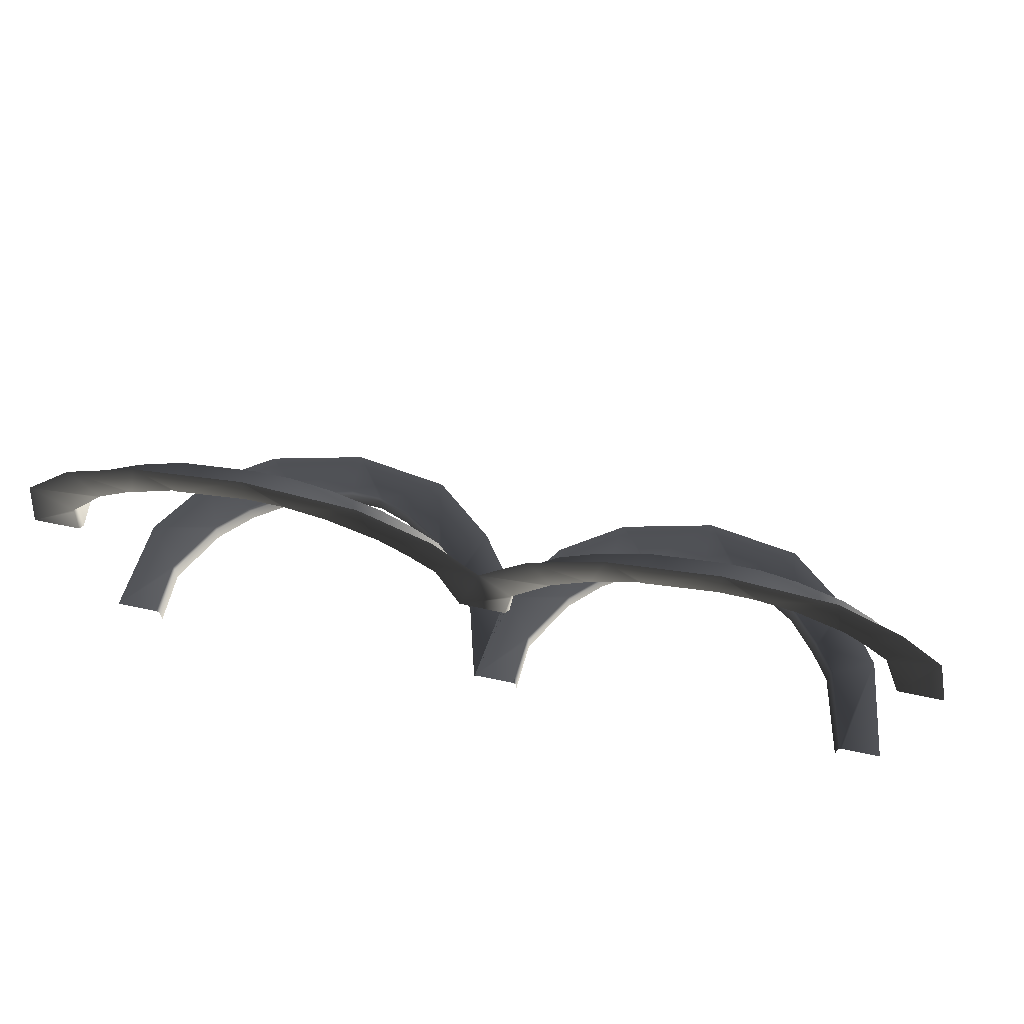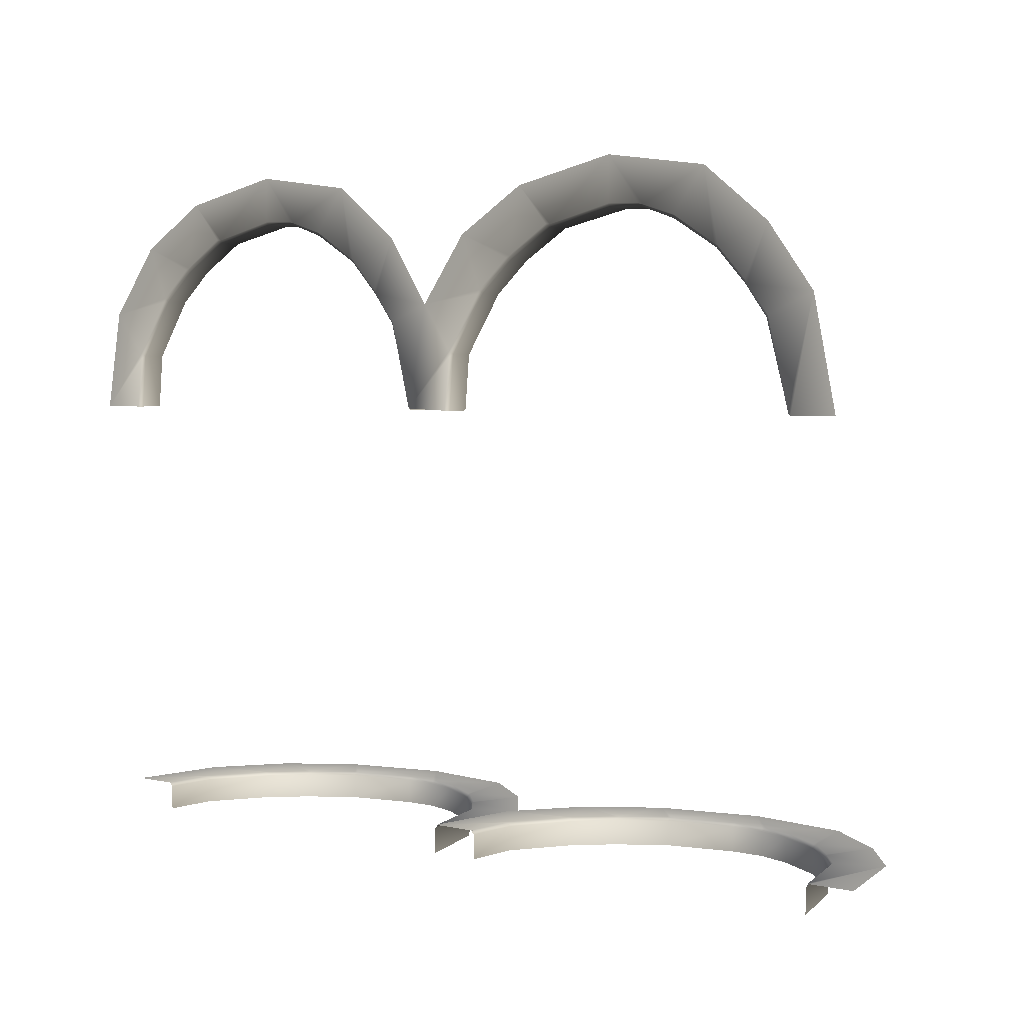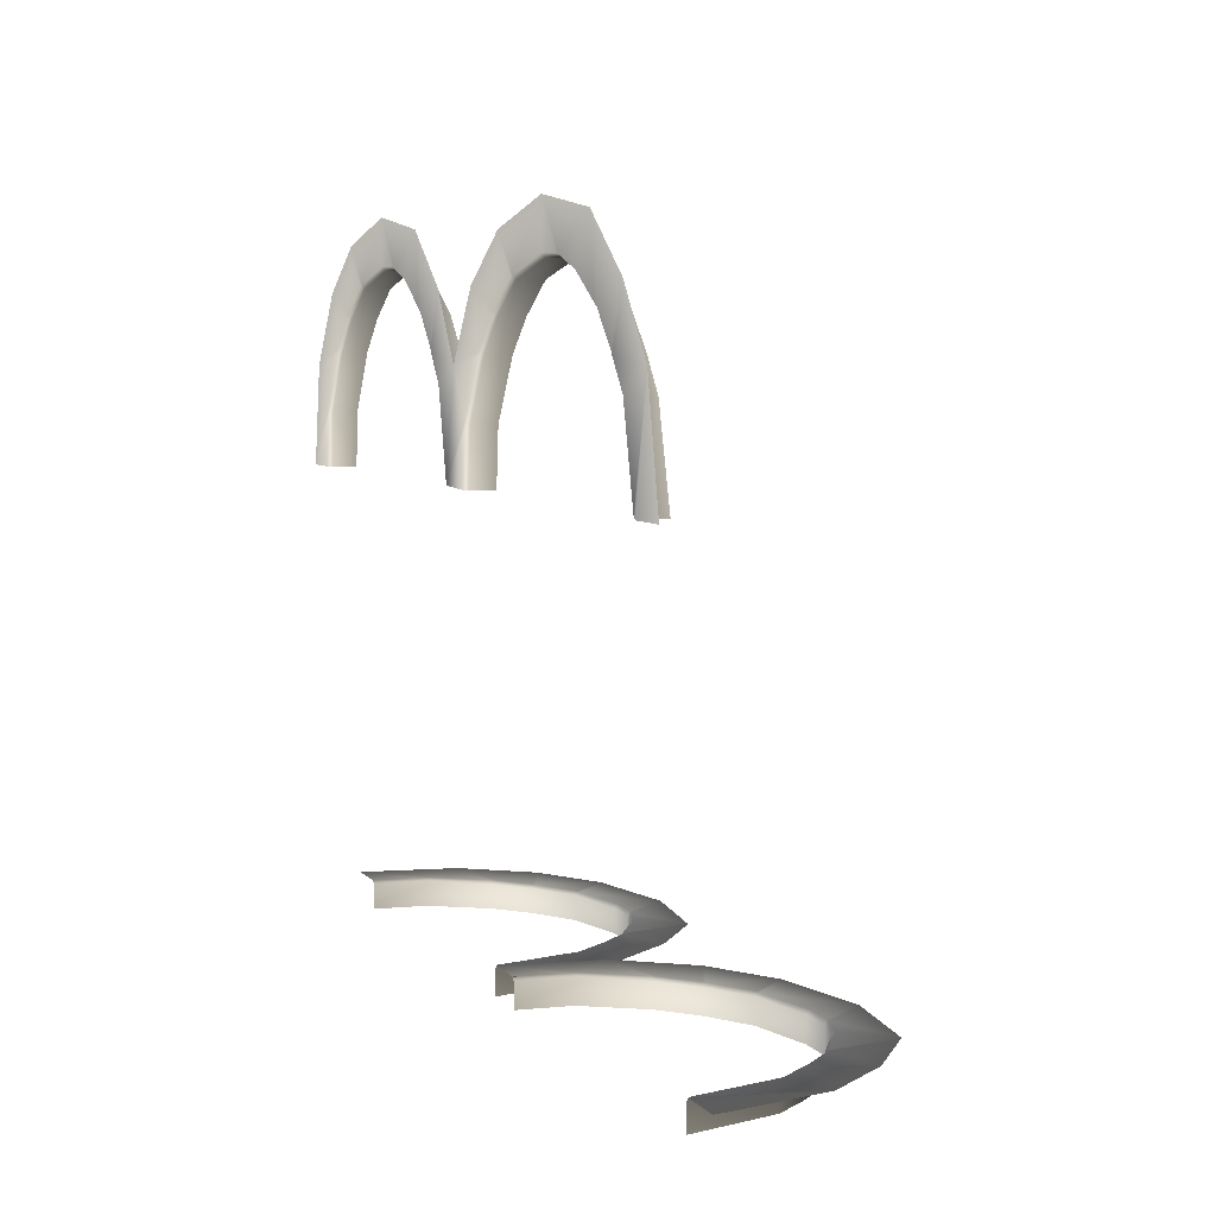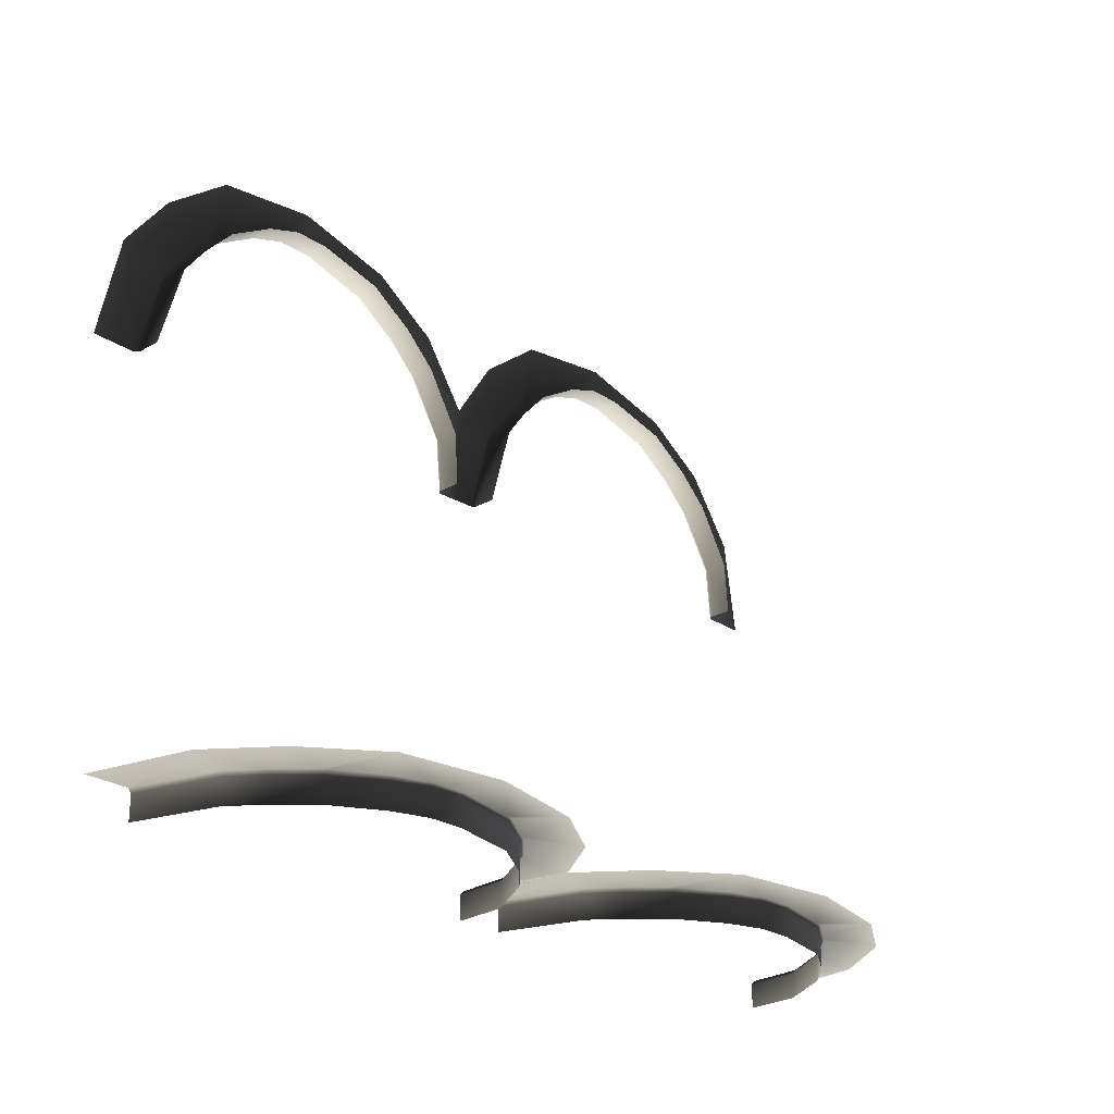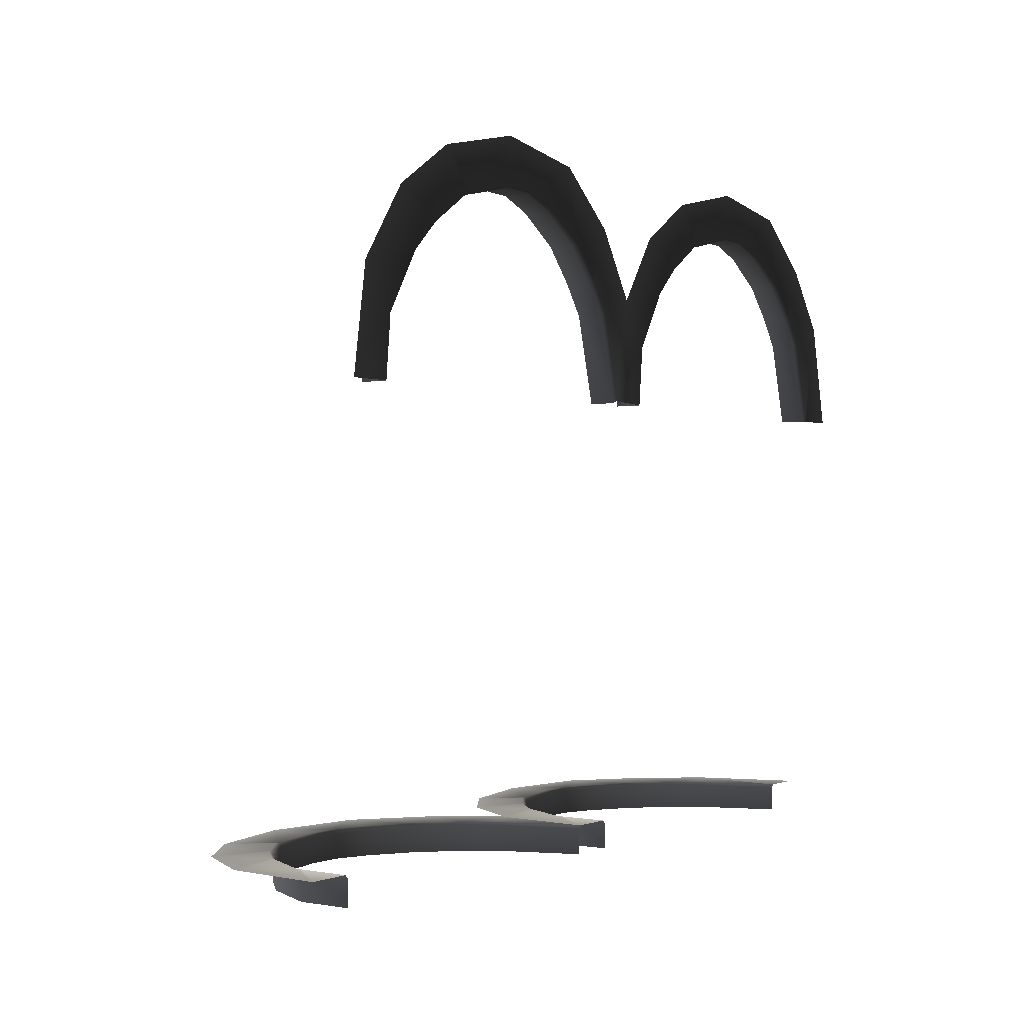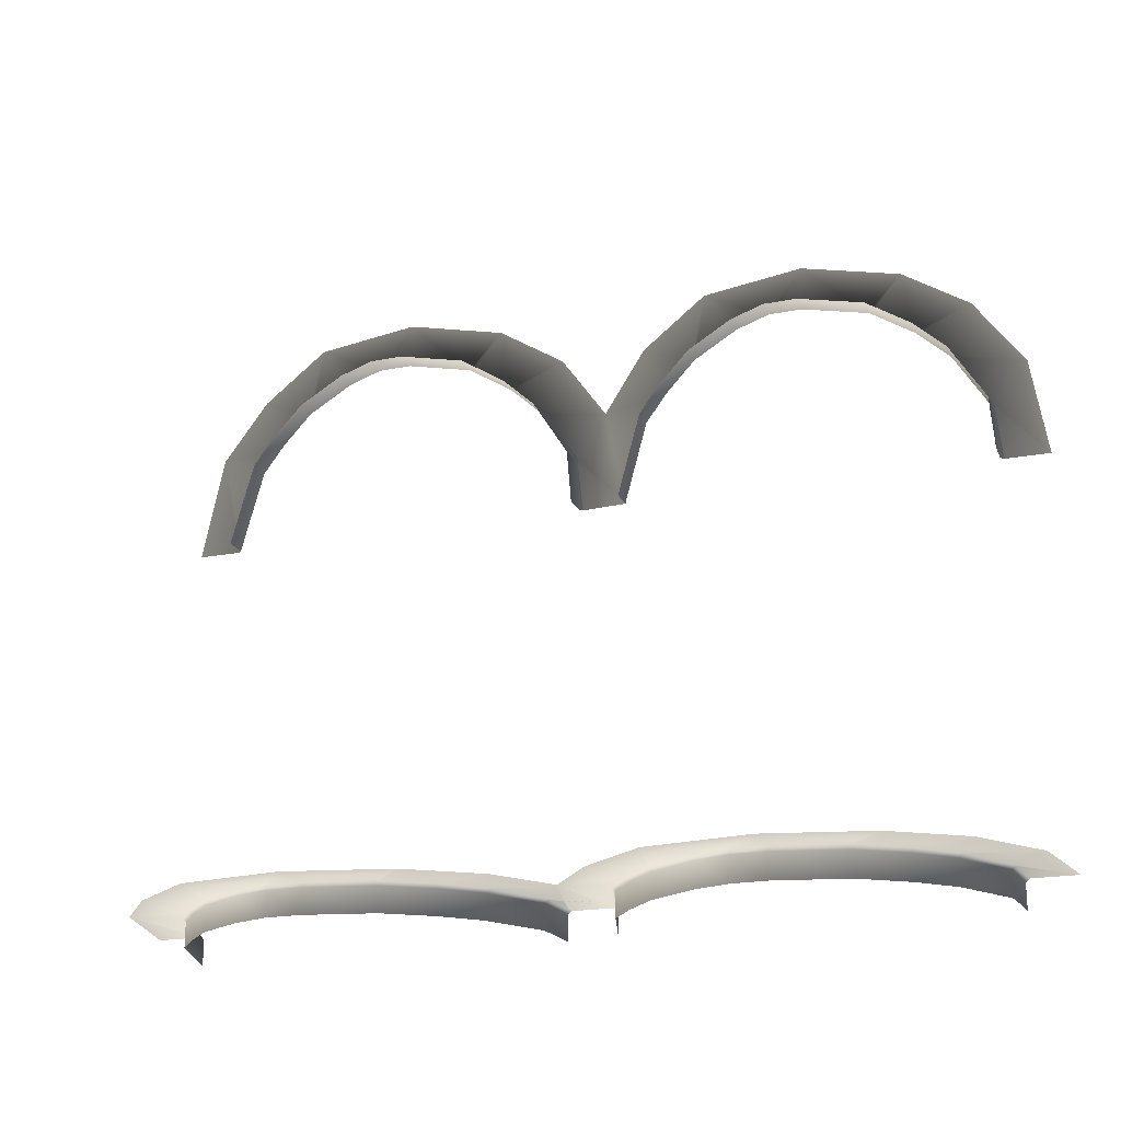
<metadata>
{"format":"obj","ext":"obj","renderer":"f3d","projection":"perspective","resolution":1024,"background":"white","views":[{"elev":70.7,"azim":-168.3,"up":"+Z"},{"elev":3.7,"azim":-143.3,"up":"+Z"},{"elev":6.0,"azim":-111.5,"up":"+Z"},{"elev":-25.1,"azim":-47.3,"up":"+Z"},{"elev":-0.6,"azim":123.4,"up":"+Z"},{"elev":-20.7,"azim":18.3,"up":"+Z"}]}
</metadata>
<code>
v 0.5273 0.06188 5.577
v 0.7528 0.06073 5.871
v 0.09333 0.0612 5.752
v 0.5367 0.05848 6.447
v 0.776 0.06058 5.911
v 0.3074 0.06541 4.674
v 1.073 0.0593 6.237
v 1.229 0.05632 6.999
v 1.116 0.05921 6.261
v 1.562 0.0581 6.546
v 1.912 0.05766 6.658
v 2.312 0.05571 7.155
v 1.97 0.0576 6.672
v 2.312 0.05755 6.686
v 3.006 0.05822 6.513
v 3.386 0.05667 6.912
v 3.06 0.05821 6.517
v 3.507 0.05937 6.219
v 4.108 0.05846 6.451
v 3.55 0.05946 6.197
v 3.885 0.06067 5.887
v 4.641 0.06136 5.712
v 3.91 0.06084 5.843
v 4.277 0.0631 5.265
v 4.812 0.06548 4.655
v 4.28 0.06333 5.206
v 4.338 0.06549 4.655
v 3.035 0.01882 6.486
v 3.514 0.02002 6.18
v 3.514 -0.2439 6.179
v 3.035 -0.2451 6.485
v 2.312 0.0182 6.646
v 2.312 -0.2457 6.645
v 1.947 0.01822 6.64
v 1.947 -0.2457 6.639
v 1.585 0.01871 6.514
v 1.585 -0.2452 6.513
v 1.11 0.01985 6.222
v 1.11 -0.244 6.221
v 0.7921 0.02121 5.875
v 0.7921 -0.2427 5.874
v 0.5634 0.02244 5.561
v 0.5634 -0.2414 5.56
v 0.3165 0.02598 4.655
v 0.3165 -0.2379 4.654
v 3.871 -0.2426 5.849
v 3.871 0.02131 5.85
v 4.252 -0.2402 5.233
v 4.252 0.02371 5.234
v 4.299 -0.2379 4.654
v 4.299 0.02598 4.655
v 0.5357 -1.307 0.2023
v 0.7613 -1.6 0.2012
v 0.05861 -1.522 0.2015
v 0.5451 -2.177 0.199
v 0.7844 -1.641 0.201
v 0.3159 -0.4234 0.2058
v 0.2854 -0.385 0.206
v -0.1799 -0.385 0.206
v 1.082 -1.966 0.1998
v 1.237 -2.729 0.1968
v 1.124 -1.991 0.1997
v 1.57 -2.276 0.1986
v 1.92 -2.388 0.1981
v 2.32 -2.885 0.1962
v 1.978 -2.402 0.1981
v 2.32 -2.415 0.198
v 3.014 -2.243 0.1987
v 3.395 -2.642 0.1971
v 3.068 -2.247 0.1987
v 3.515 -1.949 0.1998
v 4.116 -2.181 0.1989
v 3.558 -1.926 0.1999
v 3.894 -1.616 0.2011
v 4.649 -1.442 0.2018
v 3.918 -1.573 0.2013
v 4.285 -0.9944 0.2036
v 4.82 -0.385 0.206
v 4.288 -0.9354 0.2038
v 4.347 -0.385 0.206
v 3.043 -2.216 0.1593
v 3.522 -1.91 0.1605
v 3.522 -1.909 -0.1034
v 3.043 -2.215 -0.1046
v 2.32 -2.376 0.1587
v 2.32 -2.375 -0.1052
v 1.956 -2.37 0.1587
v 1.956 -2.369 -0.1052
v 1.594 -2.244 0.1592
v 1.594 -2.243 -0.1047
v 1.118 -1.952 0.1603
v 1.118 -1.951 -0.1036
v 0.8005 -1.605 0.1617
v 0.8005 -1.604 -0.1022
v 0.5718 -1.291 0.1629
v 0.5718 -1.29 -0.101
v 0.325 -0.3848 0.1664
v 0.325 -0.3838 -0.09744
v 3.879 -1.578 -0.1021
v 3.879 -1.58 0.1618
v 4.261 -0.9626 -0.0997
v 4.261 -0.9636 0.1642
v 4.307 -0.3838 -0.09744
v 4.307 -0.3848 0.1664
v -3.977 0.06188 5.577
v -3.752 0.06074 5.871
v -4.454 0.06104 5.792
v -3.968 0.05848 6.447
v -3.728 0.06058 5.911
v -4.197 0.06534 4.694
v -4.227 0.06549 4.655
v -4.693 0.06549 4.655
v -3.431 0.05931 6.237
v -3.276 0.05632 6.999
v -3.388 0.05921 6.261
v -2.942 0.0581 6.546
v -2.593 0.05766 6.658
v -2.193 0.05572 7.155
v -2.534 0.0576 6.672
v -2.193 0.05755 6.686
v -1.499 0.05823 6.513
v -1.118 0.05667 6.912
v -1.445 0.05821 6.517
v -0.9975 0.05937 6.219
v -0.3964 0.05847 6.451
v -0.9548 0.05946 6.197
v -0.6193 0.06067 5.887
v 0.09333 0.0612 5.752
v -0.5949 0.06084 5.843
v -0.2274 0.0631 5.265
v 0.3074 0.06541 4.674
v -0.2249 0.06334 5.206
v -0.1662 0.06549 4.655
v -1.47 0.01882 6.486
v -0.9907 0.02002 6.18
v -0.9907 -0.2439 6.179
v -1.47 -0.2451 6.485
v -2.193 0.0182 6.646
v -2.193 -0.2457 6.645
v -2.557 0.01822 6.64
v -2.557 -0.2457 6.639
v -2.919 0.01871 6.514
v -2.919 -0.2452 6.513
v -3.394 0.01985 6.222
v -3.394 -0.244 6.221
v -3.712 0.02121 5.875
v -3.712 -0.2427 5.874
v -3.941 0.02244 5.561
v -3.941 -0.2414 5.56
v -4.188 0.02598 4.655
v -4.188 -0.2379 4.654
v -0.6338 -0.2426 5.849
v -0.6338 0.02131 5.85
v -0.2524 -0.2402 5.233
v -0.2524 0.02372 5.234
v -0.2057 -0.2379 4.654
v -0.2057 0.02598 4.655
v -3.969 -1.307 0.2023
v -3.743 -1.6 0.2012
v -4.446 -1.522 0.2015
v -3.959 -2.177 0.199
v -3.72 -1.641 0.201
v -4.189 -0.4234 0.2058
v -4.219 -0.385 0.206
v -4.684 -0.385 0.206
v -3.423 -1.966 0.1998
v -3.267 -2.729 0.1968
v -3.38 -1.991 0.1997
v -2.934 -2.276 0.1986
v -2.584 -2.388 0.1981
v -2.184 -2.885 0.1962
v -2.526 -2.402 0.1981
v -2.184 -2.415 0.198
v -1.49 -2.243 0.1987
v -1.11 -2.642 0.1971
v -1.436 -2.247 0.1987
v -0.9891 -1.949 0.1998
v -0.388 -2.181 0.1989
v -0.9464 -1.926 0.1999
v -0.6109 -1.616 0.2011
v 0.1449 -1.442 0.2018
v -0.5865 -1.573 0.2013
v -0.219 -0.9944 0.2036
v 0.3156 -0.385 0.206
v -0.2165 -0.9354 0.2038
v -0.1577 -0.385 0.206
v -1.461 -2.216 0.1593
v -0.9823 -1.91 0.1605
v -0.9823 -1.909 -0.1034
v -1.461 -2.215 -0.1046
v -2.184 -2.376 0.1587
v -2.184 -2.375 -0.1052
v -2.549 -2.37 0.1587
v -2.549 -2.369 -0.1052
v -2.911 -2.244 0.1592
v -2.911 -2.243 -0.1047
v -3.386 -1.952 0.1603
v -3.386 -1.951 -0.1036
v -3.704 -1.605 0.1617
v -3.704 -1.604 -0.1022
v -3.933 -1.291 0.1629
v -3.933 -1.29 -0.101
v -4.18 -0.3848 0.1664
v -4.18 -0.3838 -0.09744
v -0.6254 -1.578 -0.1021
v -0.6254 -1.58 0.1618
v -0.2439 -0.9626 -0.0997
v -0.2439 -0.9636 0.1642
v -0.1972 -0.3838 -0.09744
v -0.1973 -0.3848 0.1664
g P_DF_Wall_28_(2)_821_22
f 1 3 2
f 2 3 4
f 4 5 2
f 1 6 3
f 5 4 7
f 7 4 8
f 8 9 7
f 9 8 10
f 8 11 10
f 11 8 12
f 12 13 11
f 12 14 13
f 15 14 12
f 15 12 16
f 16 17 15
f 17 16 18
f 18 16 19
f 19 20 18
f 20 19 21
f 21 19 22
f 22 23 21
f 23 22 24
f 24 22 25
f 25 26 24
f 25 27 26
f 15 17 28
f 28 17 18
f 18 20 29
f 18 29 28
f 29 20 21
f 28 29 30
f 30 31 28
f 32 28 31
f 31 33 32
f 34 32 33
f 33 35 34
f 36 34 35
f 35 37 36
f 38 36 37
f 37 39 38
f 40 38 39
f 39 41 40
f 42 40 41
f 41 43 42
f 44 42 43
f 43 45 44
f 1 42 44
f 44 6 1
f 42 1 2
f 2 40 42
f 5 40 2
f 40 5 7
f 7 38 40
f 7 9 38
f 38 9 10
f 10 36 38
f 36 10 11
f 11 34 36
f 11 13 34
f 34 13 14
f 14 32 34
f 32 14 15
f 15 28 32
f 46 30 29
f 29 47 46
f 48 46 47
f 47 49 48
f 50 48 49
f 49 51 50
f 21 47 29
f 21 23 47
f 47 23 24
f 24 49 47
f 24 26 49
f 49 26 27
f 27 51 49
f 52 54 53
f 53 54 55
f 55 56 53
f 52 57 54
f 54 57 58
f 58 59 54
f 56 55 60
f 60 55 61
f 61 62 60
f 62 61 63
f 61 64 63
f 64 61 65
f 65 66 64
f 65 67 66
f 68 67 65
f 68 65 69
f 69 70 68
f 70 69 71
f 71 69 72
f 72 73 71
f 73 72 74
f 74 72 75
f 75 76 74
f 76 75 77
f 77 75 78
f 78 79 77
f 78 80 79
f 68 70 81
f 81 70 71
f 71 73 82
f 71 82 81
f 82 73 74
f 81 82 83
f 83 84 81
f 85 81 84
f 84 86 85
f 87 85 86
f 86 88 87
f 89 87 88
f 88 90 89
f 91 89 90
f 90 92 91
f 93 91 92
f 92 94 93
f 95 93 94
f 94 96 95
f 97 95 96
f 96 98 97
f 52 95 97
f 97 57 52
f 57 97 58
f 95 52 53
f 53 93 95
f 56 93 53
f 93 56 60
f 60 91 93
f 60 62 91
f 91 62 63
f 63 89 91
f 89 63 64
f 64 87 89
f 64 66 87
f 87 66 67
f 67 85 87
f 85 67 68
f 68 81 85
f 99 83 82
f 82 100 99
f 101 99 100
f 100 102 101
f 103 101 102
f 102 104 103
f 74 100 82
f 74 76 100
f 100 76 77
f 77 102 100
f 77 79 102
f 102 79 80
f 80 104 102
f 105 107 106
f 106 107 108
f 108 109 106
f 105 110 107
f 107 110 111
f 111 112 107
f 109 108 113
f 113 108 114
f 114 115 113
f 115 114 116
f 114 117 116
f 117 114 118
f 118 119 117
f 118 120 119
f 121 120 118
f 121 118 122
f 122 123 121
f 123 122 124
f 124 122 125
f 125 126 124
f 126 125 127
f 127 125 128
f 128 129 127
f 129 128 130
f 130 128 131
f 131 132 130
f 131 133 132
f 121 123 134
f 134 123 124
f 124 126 135
f 124 135 134
f 135 126 127
f 134 135 136
f 136 137 134
f 138 134 137
f 137 139 138
f 140 138 139
f 139 141 140
f 142 140 141
f 141 143 142
f 144 142 143
f 143 145 144
f 146 144 145
f 145 147 146
f 148 146 147
f 147 149 148
f 150 148 149
f 149 151 150
f 105 148 150
f 150 110 105
f 110 150 111
f 148 105 106
f 106 146 148
f 109 146 106
f 146 109 113
f 113 144 146
f 113 115 144
f 144 115 116
f 116 142 144
f 142 116 117
f 117 140 142
f 117 119 140
f 140 119 120
f 120 138 140
f 138 120 121
f 121 134 138
f 152 136 135
f 135 153 152
f 154 152 153
f 153 155 154
f 156 154 155
f 155 157 156
f 127 153 135
f 127 129 153
f 153 129 130
f 130 155 153
f 130 132 155
f 155 132 133
f 133 157 155
f 158 160 159
f 159 160 161
f 161 162 159
f 158 163 160
f 160 163 164
f 164 165 160
f 162 161 166
f 166 161 167
f 167 168 166
f 168 167 169
f 167 170 169
f 170 167 171
f 171 172 170
f 171 173 172
f 174 173 171
f 174 171 175
f 175 176 174
f 176 175 177
f 177 175 178
f 178 179 177
f 179 178 180
f 180 178 181
f 181 182 180
f 182 181 183
f 183 181 184
f 184 185 183
f 184 186 185
f 174 176 187
f 187 176 177
f 177 179 188
f 177 188 187
f 188 179 180
f 187 188 189
f 189 190 187
f 191 187 190
f 190 192 191
f 193 191 192
f 192 194 193
f 195 193 194
f 194 196 195
f 197 195 196
f 196 198 197
f 199 197 198
f 198 200 199
f 201 199 200
f 200 202 201
f 203 201 202
f 202 204 203
f 158 201 203
f 203 163 158
f 163 203 164
f 201 158 159
f 159 199 201
f 162 199 159
f 199 162 166
f 166 197 199
f 166 168 197
f 197 168 169
f 169 195 197
f 195 169 170
f 170 193 195
f 170 172 193
f 193 172 173
f 173 191 193
f 191 173 174
f 174 187 191
f 205 189 188
f 188 206 205
f 207 205 206
f 206 208 207
f 209 207 208
f 208 210 209
f 180 206 188
f 180 182 206
f 206 182 183
f 183 208 206
f 183 185 208
f 208 185 186
f 186 210 208

</code>
